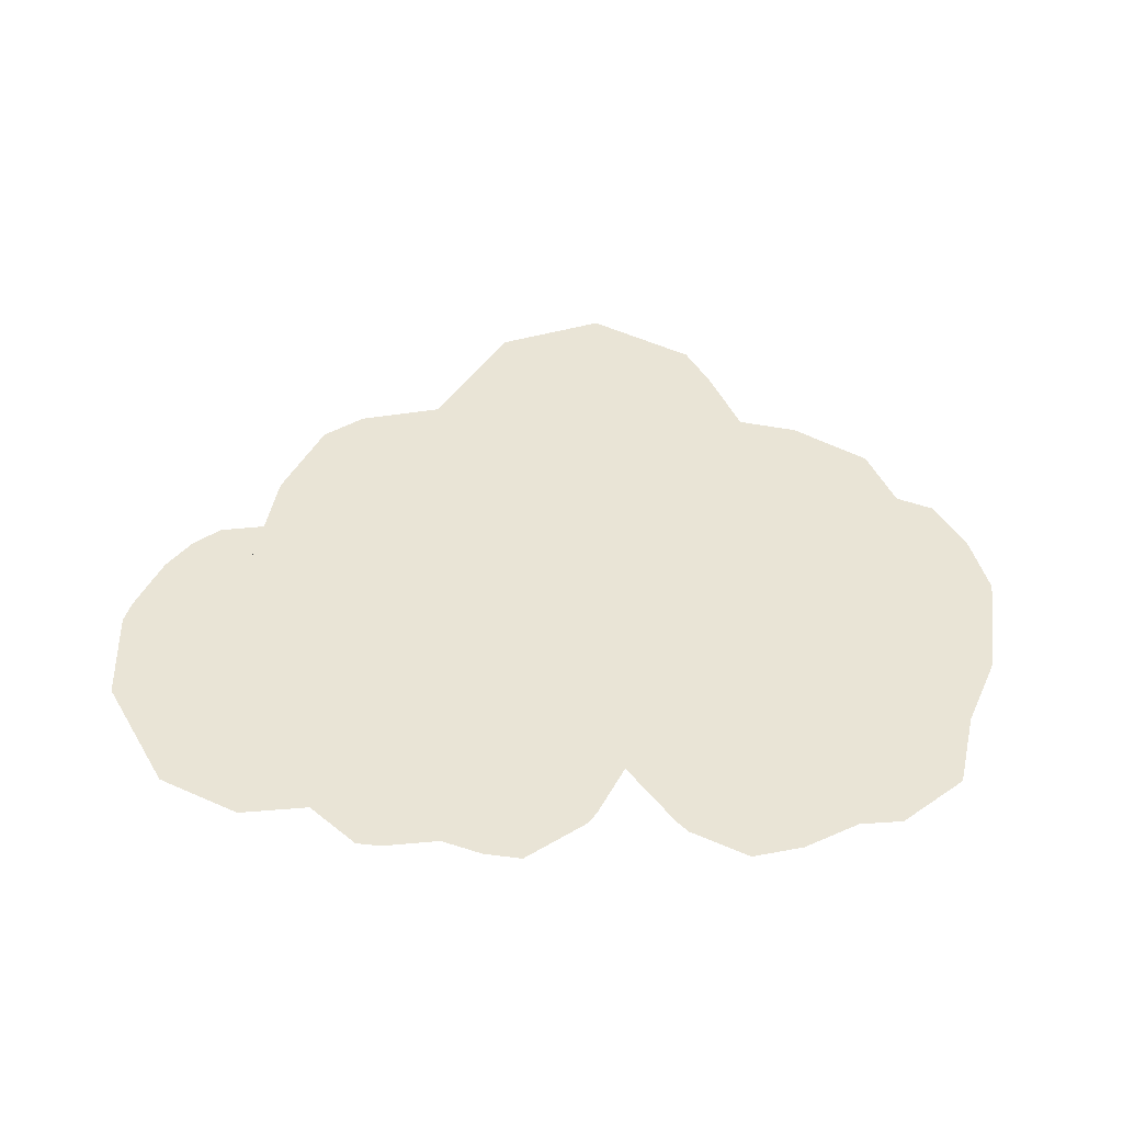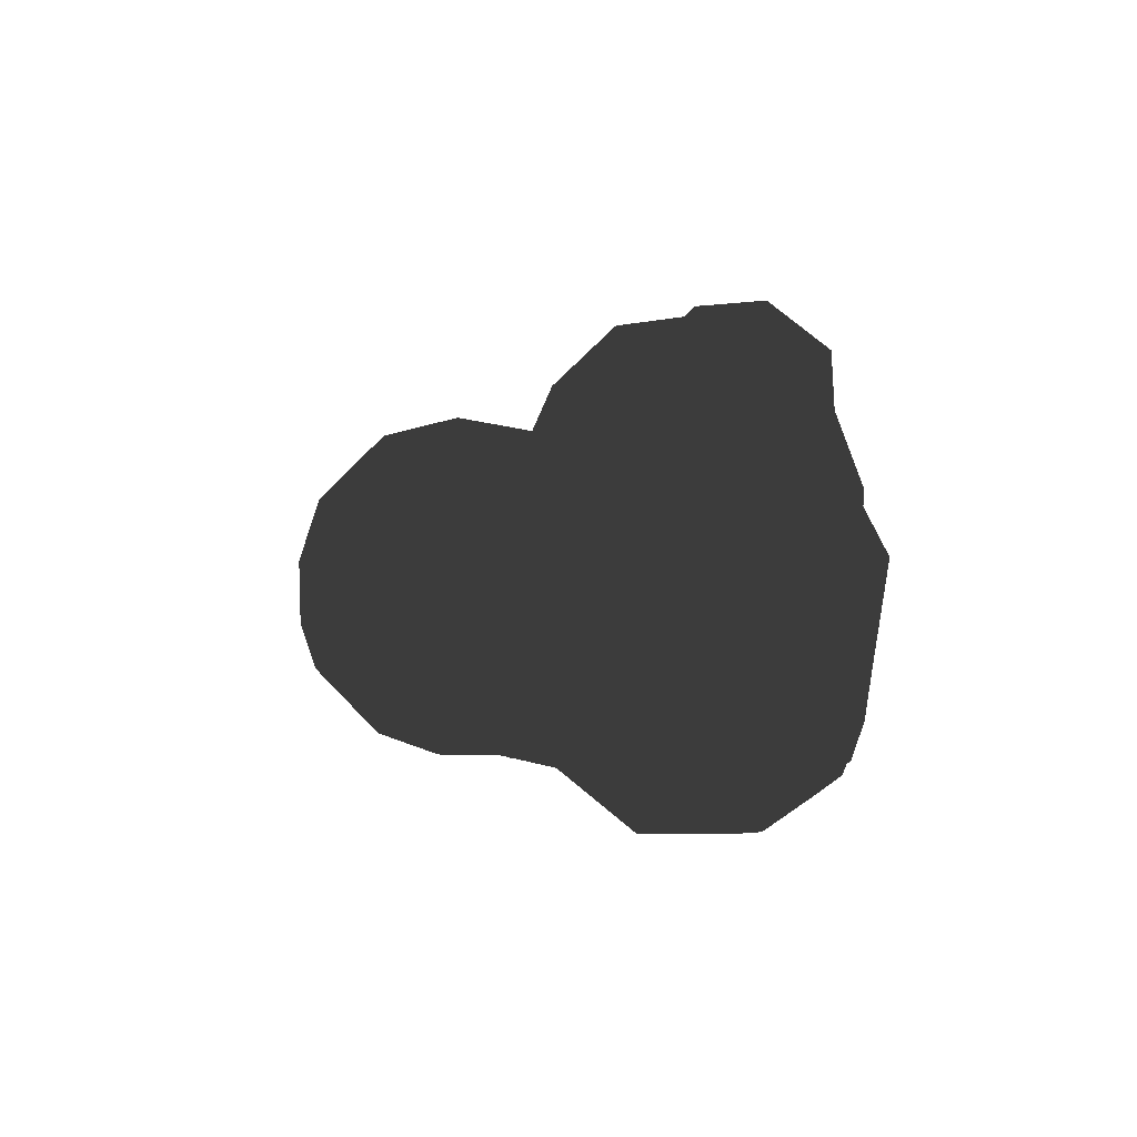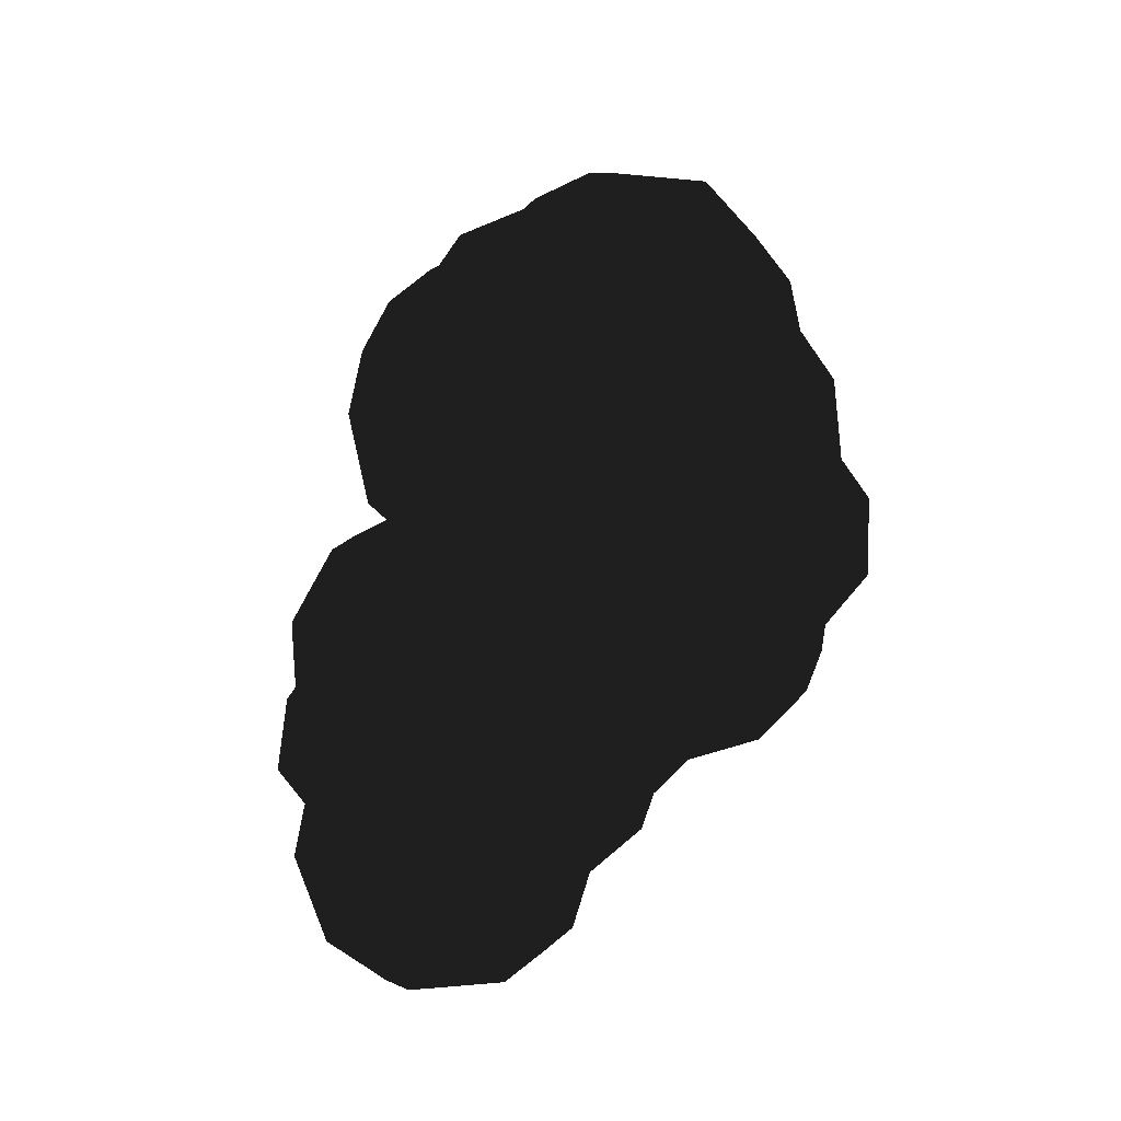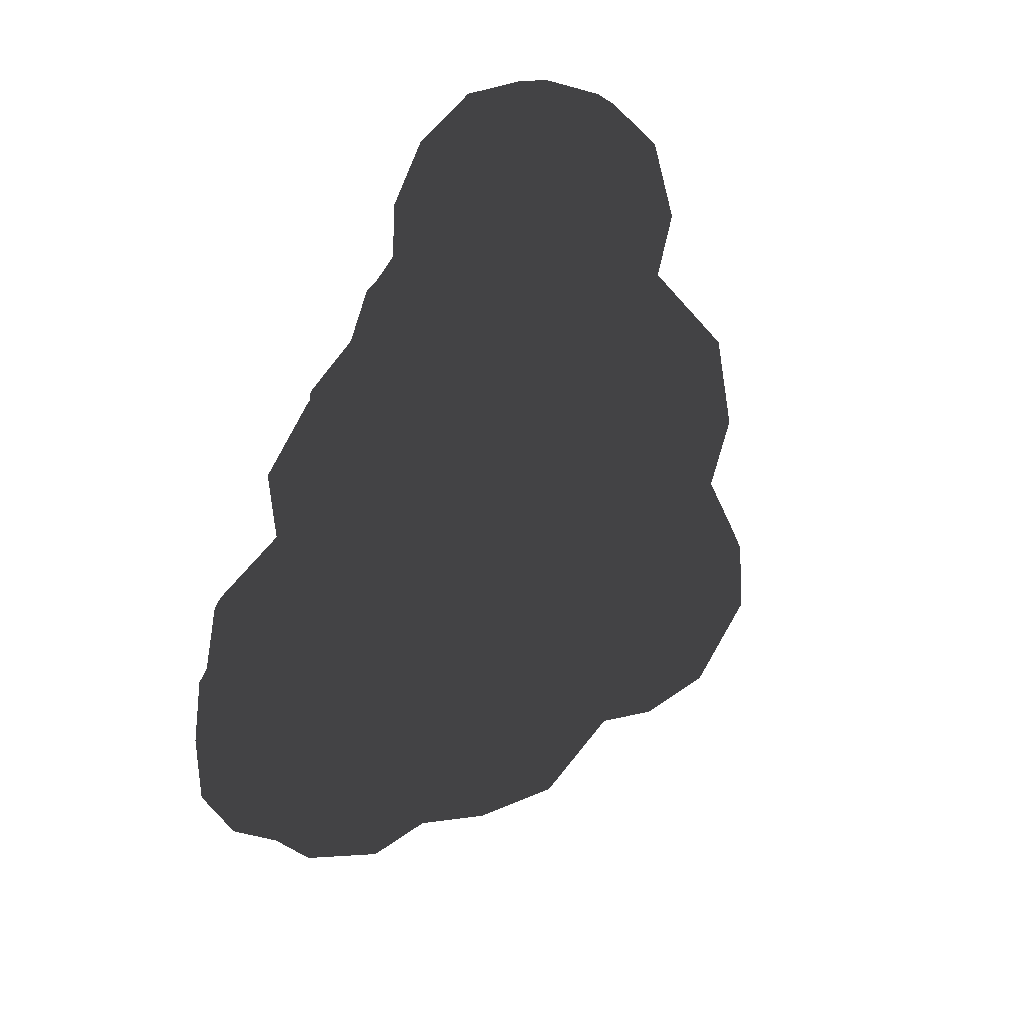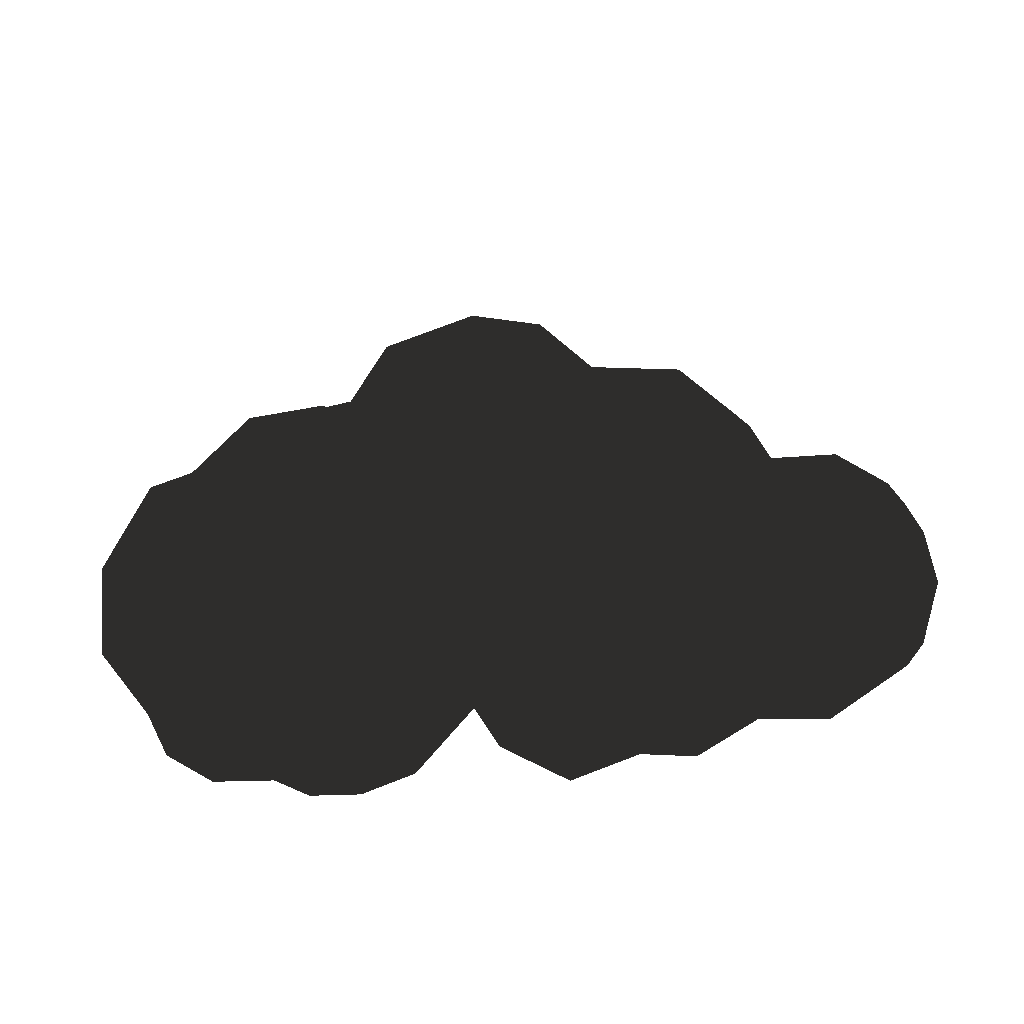
<metadata>
{"format":"obj","ext":"obj","renderer":"f3d","projection":"perspective","resolution":1024,"background":"white","views":[{"elev":-48.1,"azim":178.8,"up":"+Z"},{"elev":0.5,"azim":-96.1,"up":"+Z"},{"elev":-57.1,"azim":-103.7,"up":"+Y"},{"elev":-77.9,"azim":66.4,"up":"+Z"},{"elev":46.7,"azim":-7.6,"up":"+Z"}]}
</metadata>
<code>
g Test_Cloud_Prop
v -5.721 -8.019 -4.063
v -1.334 -6.271 -0.9464
v -1.947 -5.703 -3.265
v 0.1914 -7.079 -1.717
v 0.2933 -7.187 0.3407
v 2.688 -7.142 -0.8679
v -3.535 -6.867 -0.001345
v -1.401 -7.959 0.9706
v -6.701 -8.124 -2.151
v -8.994 -7.303 -4.147
v 0.2315 -8.054 2.983
v 1.991 -6.652 2.016
v -2.764 -8.36 2.407
v -8.307 -7.534 -1.431
v -6.325 -7.169 -0.07691
v -4.801 -7.163 2.371
v -11.14 -6.959 -2.775
v -11.11 -6.414 -5.059
v -12.52 -6.008 -3.845
v -12.76 -4.581 -4.958
v -12.95 -5.292 -2.448
v -8.271 -7.394 1.28
v -10.24 -7.69 0.3907
v -10.01 -6.022 3.606
v -7.302 -7.691 2.316
v -12.31 -6.828 -0.05569
v -7.167 -6.86 4.562
v -11.5 -6.185 2.498
v -4.117 -7.483 4.958
v -1.884 -7.975 5.209
v -14.18 -4.15 -0.5044
v -13.37 -4.618 1.881
v -12.56 -3.501 3.434
v -12.94 -2.988 -3.804
v -14.03 -1.455 0.7265
v -13.62 -1.775 -2.527
v -3.191 -5.731 7.091
v -5.706 -7.091 6.402
v -6.941 -5.808 6.946
v -8.07 -4.899 5.972
v -4.977 -5.322 7.911
v -6.814 -4.186 7.476
v -9.888 -3.409 5.54
v -7.138 -2.829 6.696
v -5.293 -3.129 7.68
v -3.689 -3.246 7.499
v -10.85 -3.344 4.31
v -10.64 -0.5102 3.902
v -8.729 -1.115 6.037
v -4.893 -1.602 6.175
v -6.119 -0.2429 5.998
v -12.12 0.05092 2.838
v -8.617 0.8566 4.82
v -9.351 1.407 2.256
v -4.36 0.217 4.931
v -6.23 1.253 4.708
v -3.987 1.222 3.389
v -7.162 2.173 3.009
v -3.408 -0.5461 6.504
v -12.91 0.5543 0.522
v -10.84 2.053 0.1325
v -12.9 0.3864 -1.658
v -9.306 3.838 0.6898
v -11.84 -0.1392 -3.626
v -10.84 1.36 -2.56
v -6.87 3.655 2.195
v -10.12 3.28 -1.564
v -10.67 -1.478 -4.871
v -9.614 0.2521 -4.353
v -8.839 3.08 -3.865
v -8.149 4.965 -1.953
v -4.587 4.729 -4.107
v -5.175 5.749 -1.729
v -6.937 5.319 0.1845
v -5.18 4.295 1.901
v -11.45 -2.814 -5.631
v -11.31 -4.688 -6.092
v -11.11 -6.414 -5.059
v -9.966 -3.234 -6.257
v -9.414 -5.166 -6.303
v -8.994 -7.303 -4.147
v -7.91 -6.913 -5.773
v -5.721 -8.019 -4.063
v -8.098 -4.585 -7.315
v -9.233 -0.6619 -6.075
v -6.146 -6.585 -6.478
v -8.726 -2.261 -7.105
v -6.736 1.067 -5.596
v -6.477 -1.252 -7.514
v -5.546 2.581 -5.328
v -3.757 -0.553 -5.97
v -6.117 -4.411 -7.601
v -4.238 -6.82 -5.274
v -1.947 -5.703 -3.265
v -3.695 -4.95 -6.53
v -2.243 -3.475 -5.252
v -4.091 -2.716 -7.088
v -2.476 1.444 -5.311
v -1.376 -1.191 -5.233
v -1.249 -6.207 -5.1
v -0.4696 -7.26 -3.574
v 1.079 -7.189 -6.172
v 0.1914 -7.079 -1.717
v 1.747 -7.926 -3.563
v 2.688 -7.142 -0.8679
v -0.8869 -4.848 -6.729
v 3.892 -7.35 -4.157
v -0.4986 -2.776 -7.167
v 6.473 -7.098 -2.313
v 4.89 -7.561 -0.6121
v 7.28 -7.082 0.662
v 1.404 -4.193 -7.911
v 8.286 -7.818 -2.033
v 7.764 -6.469 -4.751
v 10.4 -7.868 -0.4529
v 10.02 -7.338 -4.022
v 12.51 -7.015 -1.916
v 12.64 -5.34 -4.68
v 13.52 -5.678 -2.527
v 5.57 -7.509 -3.963
v 5.597 -6.86 -6.012
v 3.678 -6.364 -6.201
v 2.325 -5.875 -7.125
v 6.236 -5.138 -7.401
v 3.691 -4.413 -7.362
v 10.12 -5.872 -5.571
v 8.168 -4.446 -6.104
v 10.31 -4.226 -6.259
v 7.994 -2.727 -6.259
v 2.253 -1.759 -7.484
v 5.344 -2.727 -7.516
v 3.909 -2.004 -6.828
v 0.06016 -0.9326 -6.536
v 5.672 -1.008 -6.172
v 2.373 -0.05619 -6.145
v -0.1164 0.0176 -4.65
v 1.946 2.742 -5.374
v -0.2321 2.157 -5.824
v -2.07 4.185 -5.605
v 0.3221 5.068 -5.459
v -1.632 5.991 -4.98
v 1.179 6.614 -4.343
v -2.134 7.88 -2.969
v 4.747 1.376 -6.396
v -4.166 6.97 -2.052
v -2.122 8.36 0.2484
v -4.25 6.87 0.6198
v -5.347 5.505 0.1687
v -3.686 6.419 2.417
v 0.5366 8.35 -1.715
v -3.254 4.81 3.73
v 2.851 6.881 -1.946
v 1.961 7.895 0.4419
v -0.877 7.764 2.124
v -0.6375 5.788 4.092
v -1.307 3.549 4.629
v 3.329 5.212 -3.472
v 1.895 6.546 2.721
v 3.913 5.651 -1.625
v 4.624 3.455 -5.523
v 6.233 5.106 -2.96
v 4.006 5.454 0.4606
v 3.363 3.915 2.856
v 5.517 5.406 0.2938
v 2.04 4.663 3.658
v 0.9117 2.793 4.387
v 7.466 2.479 -5.005
v 6.628 0.4242 -5.962
v 8.955 0.6724 -3.841
v 7.485 -1.099 -5.198
v 10.2 -1.357 -5.894
v 8.459 3.327 -2.916
v 8.334 3.966 -0.9197
v 12.54 -3.131 -5.337
v 14.18 -3.191 -2.898
v 12.72 -1.026 -4.135
v 9.6 1.113 -1.228
v 10.7 0.05135 -4.469
v 11.58 0.6495 -2.148
v 13.47 -0.7732 -1.468
v 13.93 -4.854 -0.3189
v 12.51 -7.015 -1.916
v 11.67 0.3113 0.2464
v 14.11 -2.481 -0.4029
v 12.59 -5.795 1.203
v 10.4 -7.868 -0.4529
v 12.86 -1.5 1.214
v 12.91 -3.277 1.962
v 10.36 -6.588 1.911
v 7.28 -7.082 0.662
v 11.09 -0.7655 2.133
v 9.222 0.491 0.9404
v 10.79 -4.653 3.036
v 10.31 -2.727 3.23
v 8.083 -5.394 2.666
v 8.498 -1.287 2.762
v 8.475 -3.461 3.261
v 8.842 2.227 0.8861
v 7.402 4.047 1.179
v 6.364 3.338 2.902
v 7.79 1.065 2.844
v 7.166 -0.5899 3.268
v 4.706 0.902 4.213
v 6.94 -2.195 4.165
v 6.542 -4.286 4.24
v 5.075 -0.8418 3.992
v 2.201 1.655 3.526
v 4.126 -2.912 4.597
v 2.538 -1.199 3.661
v 6.085 -5.984 3.333
v -0.2352 1.092 4.275
v 4.368 -5.31 3.958
v 5.02 -7.244 1.742
v 4.89 -7.561 -0.6121
v 3.62 -6.45 2.537
v 2.088 -6.348 4.273
v 2.484 -4.376 5.342
v 0.4693 -6.739 6.148
v 2.571 -2.527 4.99
v -0.9174 -5.81 7.261
v 1.151 -2.98 7.026
v -1.128 -3.848 7.861
v -1.569 -1.296 7.464
v 0.9557 -0.2399 5.731
v -2.022 0.7161 5.566
v 1.372 0.2753 3.279
v -2.149 1.355 4.155
g Test_Cloud_Prop_0
f 3 2 1
f 3 4 2
f 4 5 2
f 6 5 4
f 2 7 1
f 5 8 2
f 2 8 7
f 9 1 7
f 10 1 9
f 5 11 8
f 12 5 6
f 12 11 5
f 7 8 13
f 11 13 8
f 9 14 10
f 15 9 7
f 14 9 15
f 7 13 16
f 7 16 15
f 10 14 17
f 10 17 18
f 18 17 19
f 20 18 19
f 19 17 21
f 20 19 21
f 15 22 14
f 14 23 17
f 14 22 23
f 22 24 23
f 22 25 24
f 15 25 22
f 16 25 15
f 17 23 26
f 17 26 21
f 16 27 25
f 24 25 27
f 28 26 23
f 28 23 24
f 16 29 27
f 16 13 29
f 13 30 29
f 11 30 13
f 21 26 31
f 26 28 32
f 31 26 32
f 33 32 28
f 28 24 33
f 21 31 34
f 20 21 34
f 35 31 32
f 32 33 35
f 34 31 36
f 31 35 36
f 29 30 37
f 37 38 29
f 27 29 38
f 27 38 39
f 24 27 40
f 39 40 27
f 39 38 41
f 37 41 38
f 42 40 39
f 41 42 39
f 24 40 43
f 44 40 42
f 40 44 43
f 42 41 45
f 45 44 42
f 45 41 46
f 37 46 41
f 43 47 24
f 24 47 33
f 48 47 43
f 48 33 47
f 49 43 44
f 49 48 43
f 45 50 44
f 46 50 45
f 49 44 51
f 51 44 50
f 48 52 33
f 35 33 52
f 53 48 49
f 51 53 49
f 48 54 52
f 48 53 54
f 55 51 50
f 51 56 53
f 56 51 55
f 55 57 56
f 53 56 58
f 53 58 54
f 58 56 57
f 50 46 59
f 55 50 59
f 52 60 35
f 61 52 54
f 52 61 60
f 62 35 60
f 60 61 62
f 62 36 35
f 54 58 63
f 61 54 63
f 36 62 64
f 64 34 36
f 62 61 65
f 64 62 65
f 63 58 66
f 66 58 57
f 67 65 61
f 63 67 61
f 64 68 34
f 64 65 69
f 64 69 68
f 70 65 67
f 70 69 65
f 67 63 71
f 70 67 71
f 70 71 72
f 71 73 72
f 63 74 71
f 74 63 66
f 74 73 71
f 66 75 74
f 75 66 57
f 68 76 34
f 76 20 34
f 76 77 20
f 78 20 77
f 68 79 76
f 76 79 77
f 80 78 77
f 79 80 77
f 81 78 80
f 82 81 80
f 82 83 81
f 80 84 82
f 84 80 79
f 85 79 68
f 69 85 68
f 83 82 86
f 84 86 82
f 87 84 79
f 85 87 79
f 85 69 88
f 70 88 69
f 85 89 87
f 87 89 84
f 85 88 89
f 90 88 70
f 70 72 90
f 90 91 88
f 89 88 91
f 92 84 89
f 92 86 84
f 86 93 83
f 93 94 83
f 95 93 86
f 92 95 86
f 95 94 93
f 95 96 94
f 89 97 92
f 97 95 92
f 91 97 89
f 96 95 97
f 91 96 97
f 98 91 90
f 90 72 98
f 99 96 91
f 98 99 91
f 100 94 96
f 100 101 94
f 100 102 101
f 94 101 103
f 101 104 103
f 102 104 101
f 103 104 105
f 96 106 100
f 102 100 106
f 104 107 105
f 107 104 102
f 108 106 96
f 108 96 99
f 105 107 109
f 109 110 105
f 111 110 109
f 112 102 106
f 112 106 108
f 113 111 109
f 114 113 109
f 111 113 115
f 115 113 116
f 114 116 113
f 117 115 116
f 118 117 116
f 118 119 117
f 107 120 109
f 120 114 109
f 121 120 107
f 121 114 120
f 122 107 102
f 122 121 107
f 102 112 123
f 122 102 123
f 122 124 121
f 114 121 124
f 122 123 125
f 125 123 112
f 125 124 122
f 114 126 116
f 118 116 126
f 127 126 114
f 124 127 114
f 127 128 126
f 118 126 128
f 127 124 129
f 127 129 128
f 125 112 130
f 130 112 108
f 131 124 125
f 131 129 124
f 132 131 125
f 130 132 125
f 130 108 133
f 133 108 99
f 132 134 131
f 131 134 129
f 132 130 135
f 133 135 130
f 135 134 132
f 136 133 99
f 133 136 135
f 135 136 137
f 136 99 98
f 138 136 98
f 138 137 136
f 138 98 139
f 72 139 98
f 138 139 140
f 140 137 138
f 141 140 139
f 141 139 72
f 141 142 140
f 137 140 142
f 141 72 143
f 143 142 141
f 134 135 144
f 144 135 137
f 143 72 145
f 145 72 73
f 145 146 143
f 147 145 73
f 147 146 145
f 148 147 73
f 74 148 73
f 148 74 75
f 149 147 148
f 149 148 75
f 149 146 147
f 143 150 142
f 146 150 143
f 149 75 151
f 151 75 57
f 152 142 150
f 146 153 150
f 150 153 152
f 149 154 146
f 153 146 154
f 149 151 155
f 155 154 149
f 156 151 57
f 151 156 155
f 142 152 157
f 142 157 137
f 154 158 153
f 158 154 155
f 152 153 159
f 152 159 157
f 137 157 160
f 137 160 144
f 157 161 160
f 157 159 161
f 162 159 153
f 162 153 158
f 163 162 158
f 159 162 164
f 159 164 161
f 164 162 163
f 158 155 165
f 163 158 165
f 155 166 165
f 163 165 166
f 155 156 166
f 144 160 167
f 167 160 161
f 144 167 168
f 167 169 168
f 168 134 144
f 170 134 168
f 168 169 170
f 129 134 170
f 129 170 171
f 170 169 171
f 171 128 129
f 167 161 172
f 172 169 167
f 161 173 172
f 164 173 161
f 174 128 171
f 174 118 128
f 174 175 118
f 175 119 118
f 171 176 174
f 176 175 174
f 177 169 172
f 173 177 172
f 171 169 178
f 171 178 176
f 169 179 178
f 178 179 176
f 169 177 179
f 176 179 180
f 176 180 175
f 181 119 175
f 182 119 181
f 177 183 179
f 183 180 179
f 184 175 180
f 184 181 175
f 182 181 185
f 185 186 182
f 184 180 187
f 187 180 183
f 184 188 181
f 188 184 187
f 188 185 181
f 185 189 186
f 190 186 189
f 183 191 187
f 191 188 187
f 183 177 192
f 183 192 191
f 185 188 193
f 189 185 193
f 191 194 188
f 193 188 194
f 189 193 195
f 190 189 195
f 191 196 194
f 192 196 191
f 197 193 194
f 197 195 193
f 196 197 194
f 192 177 198
f 198 177 173
f 173 199 198
f 173 164 199
f 200 199 164
f 198 199 200
f 164 163 200
f 192 198 201
f 198 200 201
f 196 192 202
f 202 192 201
f 200 203 201
f 200 163 203
f 203 202 201
f 197 196 204
f 196 202 204
f 195 197 205
f 197 204 205
f 206 204 202
f 202 203 206
f 207 203 163
f 207 163 166
f 206 208 204
f 208 205 204
f 209 206 203
f 209 203 207
f 209 208 206
f 205 210 195
f 210 190 195
f 211 207 166
f 156 211 166
f 212 210 205
f 208 212 205
f 210 213 190
f 212 213 210
f 190 213 214
f 6 214 213
f 6 213 215
f 215 213 212
f 215 12 6
f 215 216 12
f 212 216 215
f 12 216 11
f 212 208 217
f 212 217 216
f 11 216 218
f 218 216 217
f 218 30 11
f 208 219 217
f 219 208 209
f 218 220 30
f 37 30 220
f 217 221 218
f 217 219 221
f 221 220 218
f 37 220 222
f 222 220 221
f 37 222 46
f 46 222 223
f 223 222 221
f 59 46 223
f 224 221 219
f 219 209 224
f 221 224 223
f 223 225 59
f 224 225 223
f 59 225 55
f 209 226 224
f 207 226 209
f 207 211 226
f 226 211 224
f 211 225 224
f 225 227 55
f 225 211 227
f 57 55 227
f 211 156 227
f 156 57 227

</code>
